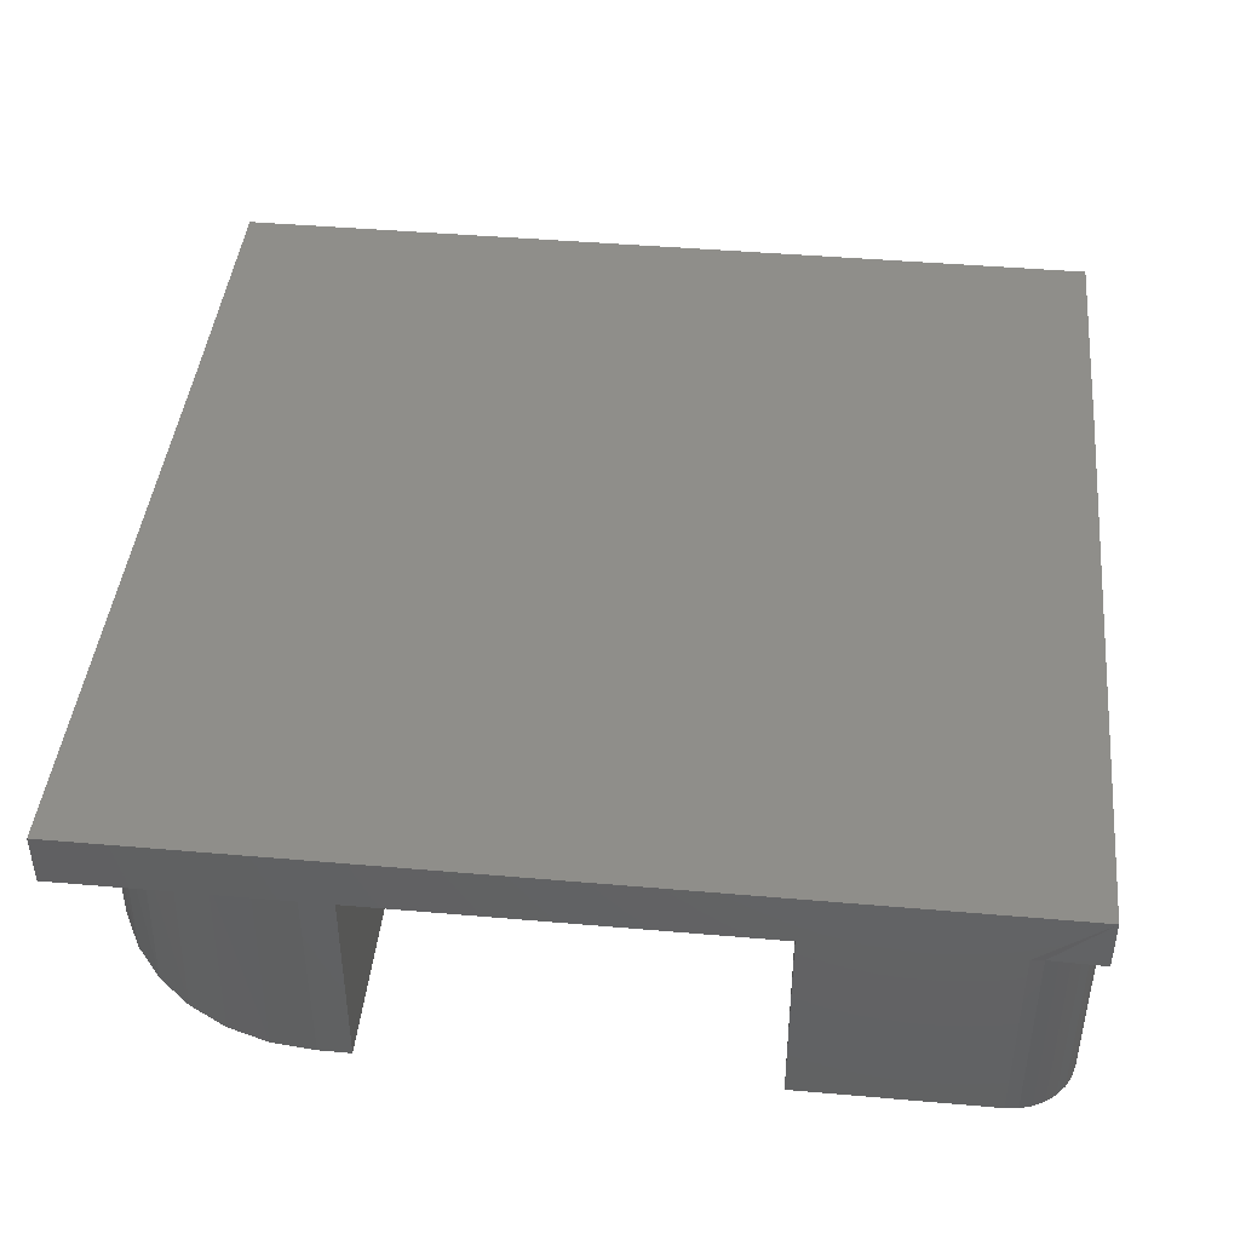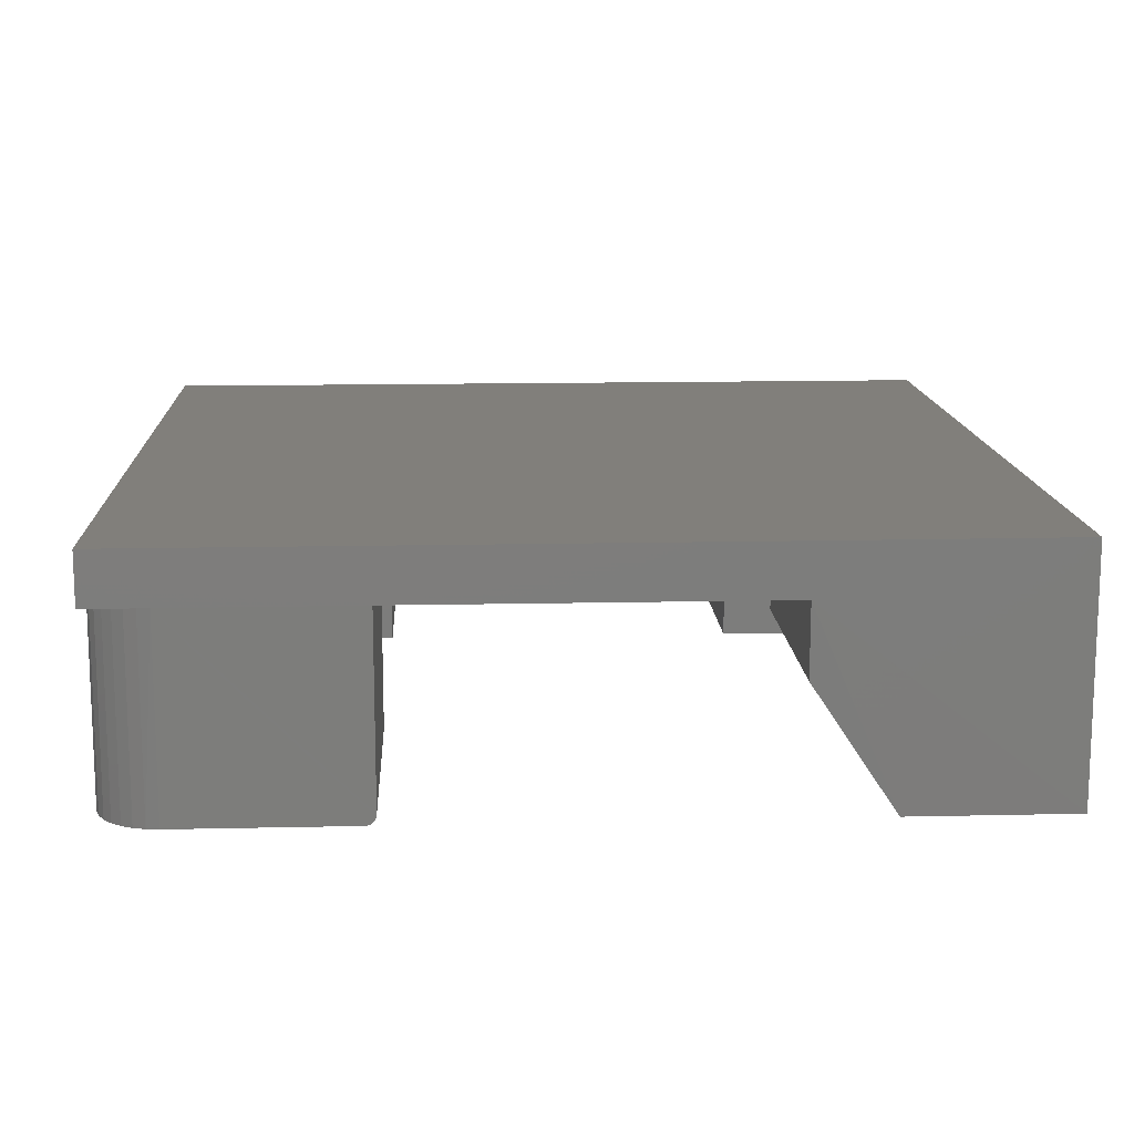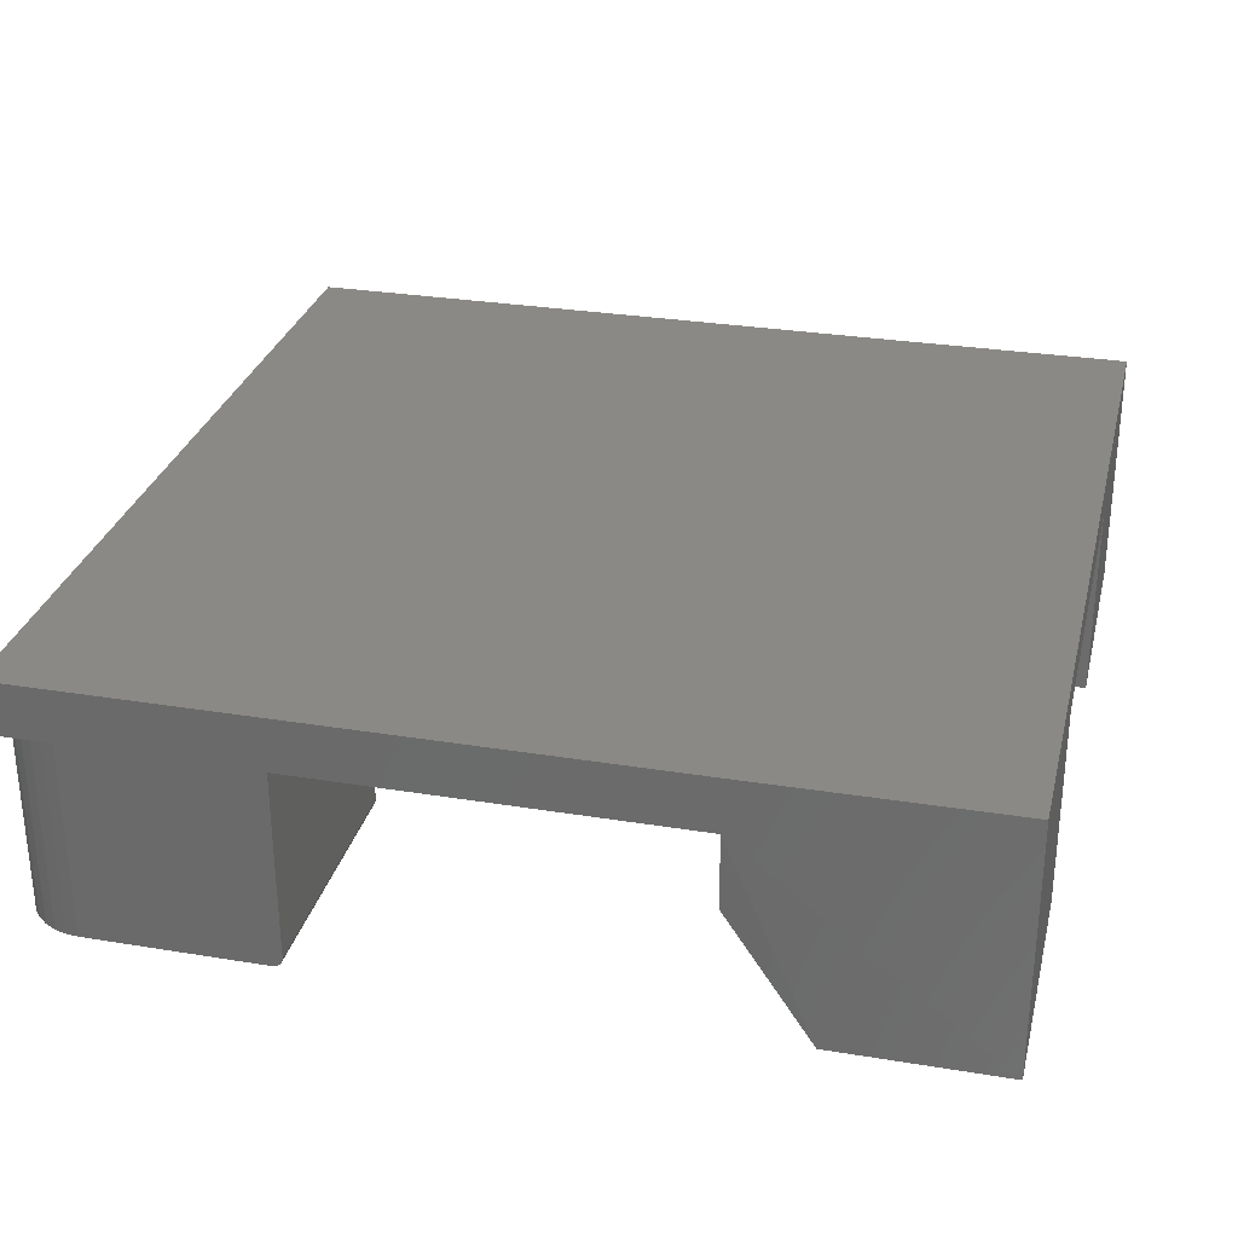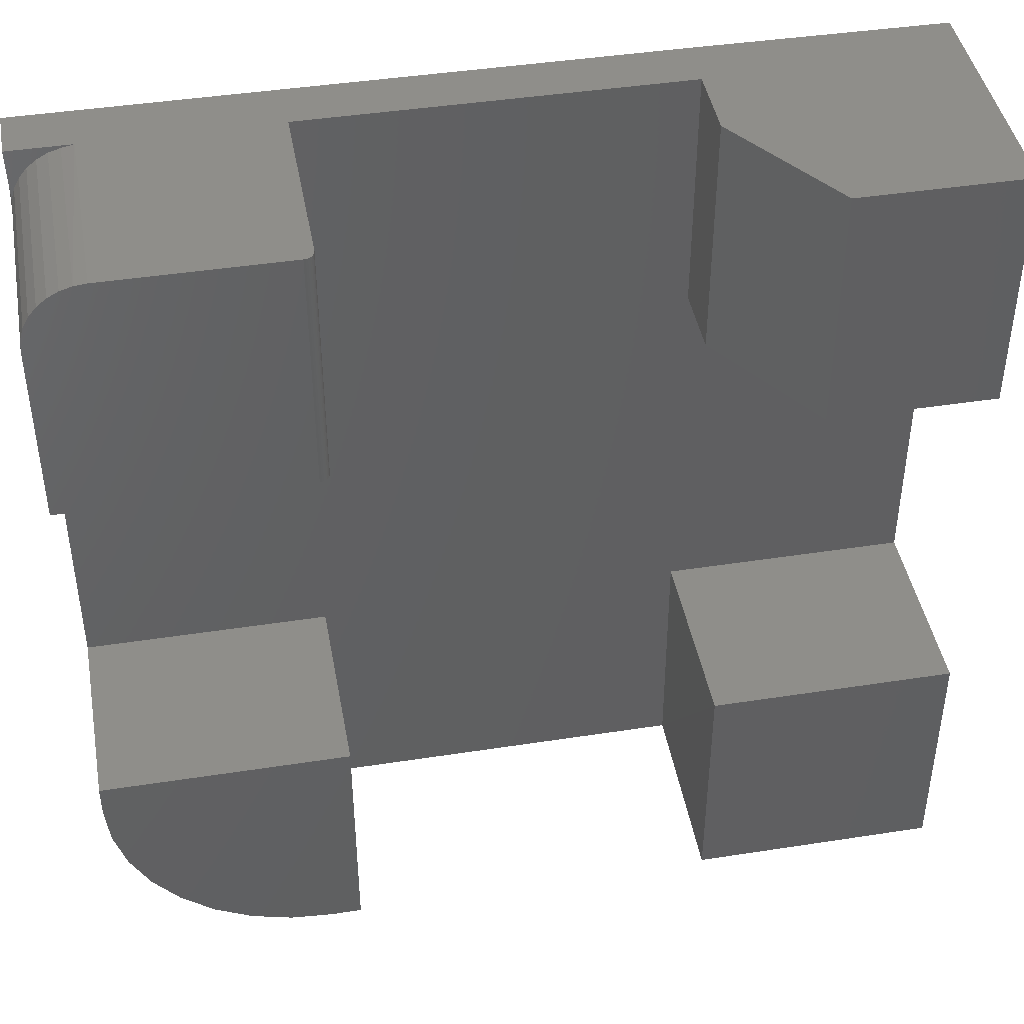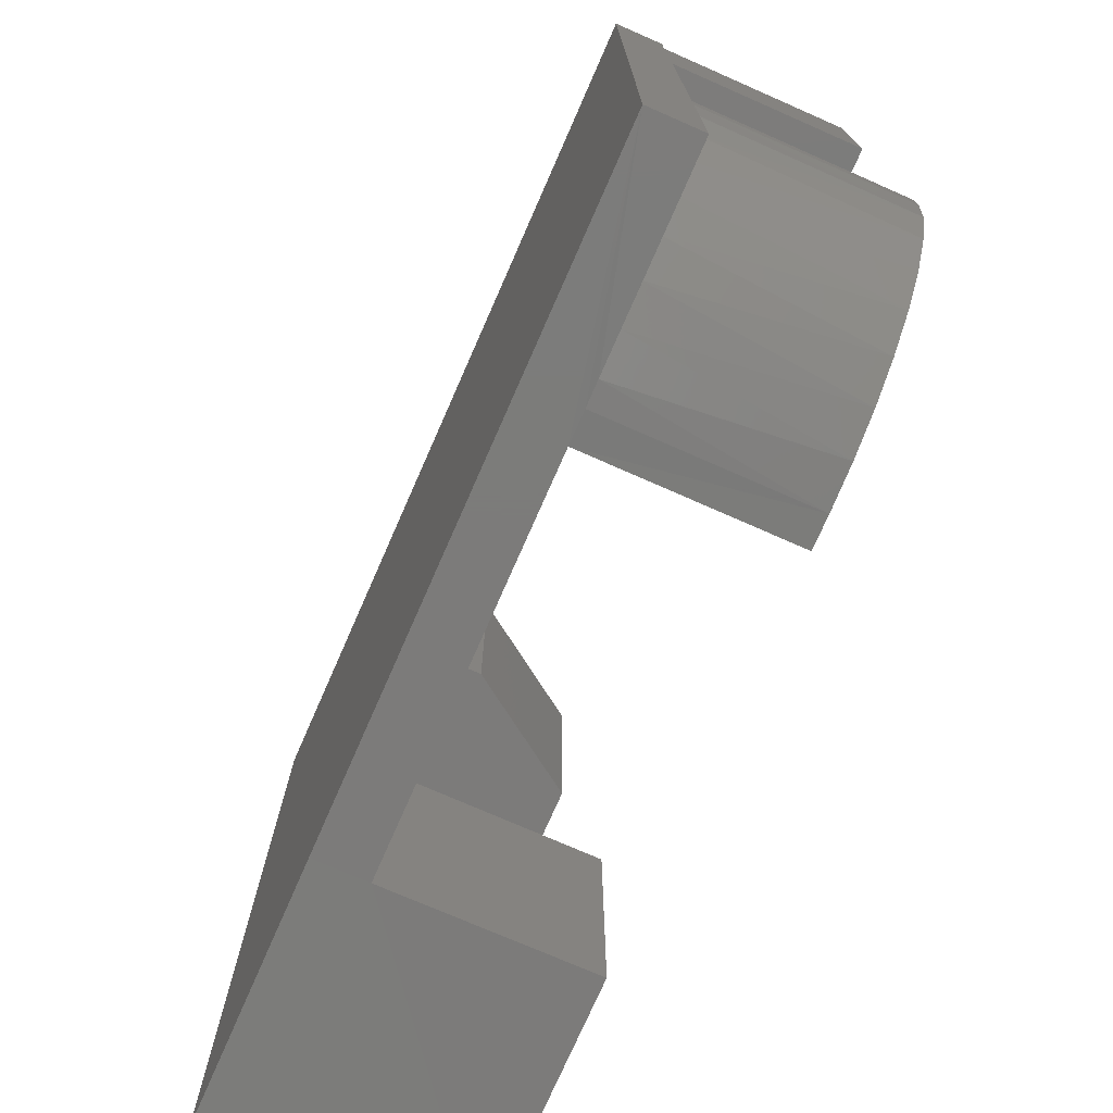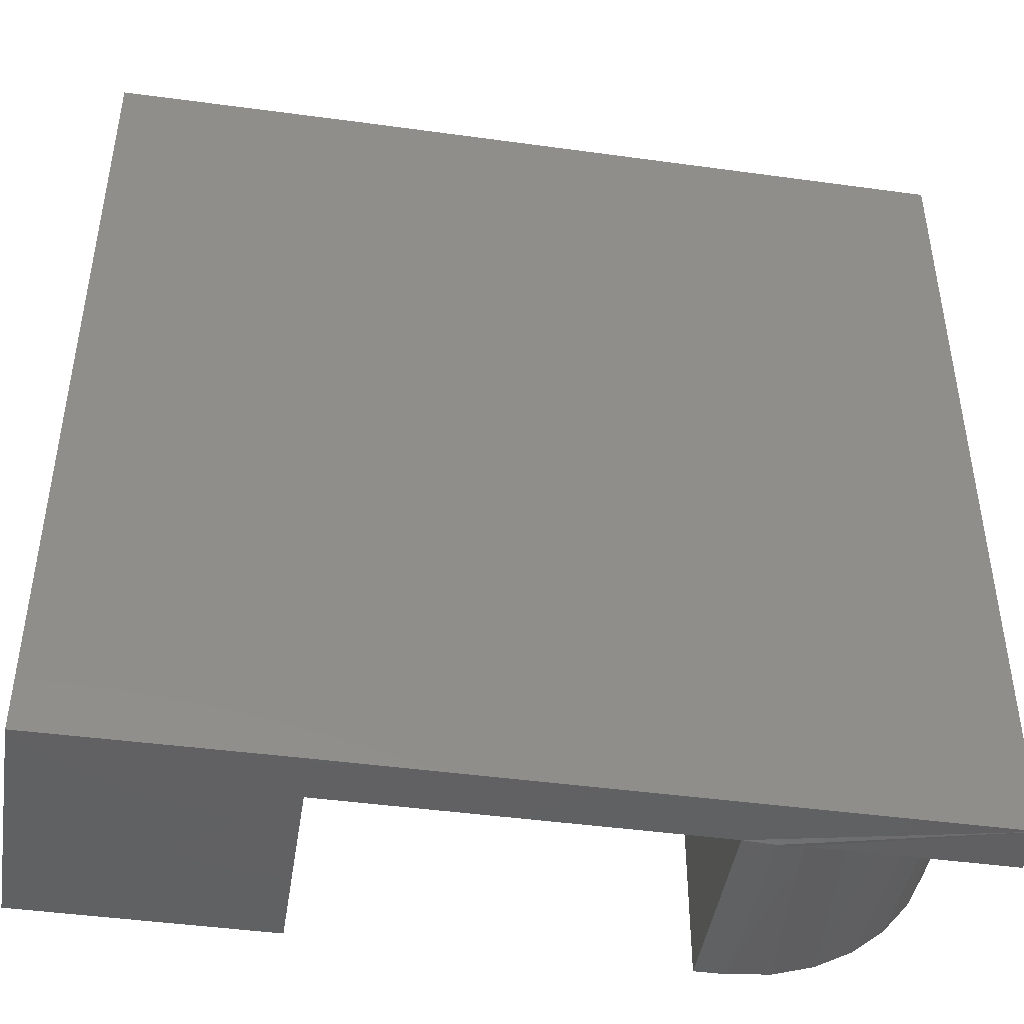
<metadata>
{"format":"stl","ext":"stl","renderer":"f3d","projection":"perspective","resolution":1024,"background":"white","views":[{"elev":43.3,"azim":95.9,"up":"+Z"},{"elev":13.4,"azim":177.1,"up":"+Z"},{"elev":29.5,"azim":-166.4,"up":"+Z"},{"elev":43.4,"azim":169.6,"up":"+Y"},{"elev":-75.0,"azim":66.3,"up":"+Y"},{"elev":-44.6,"azim":-9.1,"up":"+Y"}]}
</metadata>
<code>
# stl→obj: 91 verts, 178 faces
v 0.2803 0.09474 0.1875
v 0.09375 0.09375 0.1875
v 0.2803 0.09474 0.1484
v 0.09375 0.09375 0
v 0.2812 0.09375 0
v 0.09375 0.5625 0.1484
v 0.09375 0.2812 0.1484
v 0.09375 0.2812 0.1875
v 0.09375 0.5625 0.1875
v 0.09375 0.75 0.1875
v 0.09375 0.75 0
v 0.09375 0.5625 0
v 0.09375 0.2812 0
v 0.2812 0.751 0.1875
v 0.75 0.751 0.1875
v 0.75 0.09474 0.1875
v 0.75 0.5625 0.1484
v 0.75 0.2812 0.1484
v 0.5625 0.2812 0.1484
v 0.2812 0.2812 0.1484
v 0.2812 0.5625 0.1484
v 0.5625 0.5625 0.1484
v 0.2812 0.751 0.1484
v 0.5625 0.751 0.1484
v 0.5625 0.09474 0.1484
v 0.5859 0.09375 0.1484
v 0.6039 0.09474 0.1484
v 0.75 0.09474 0.1484
v 0.2812 0.2812 0
v 0.2188 0.75 0
v 0.2812 0.75 0.09375
v 0.75 0.751 0.1484
v 0.7491 0.7123 0.1484
v 0.75 0.7031 0.1484
v 0.75 0.2578 0.1484
v 0.75 0.2812 0
v 0.75 0.2578 0
v 0.75 0.7031 0
v 0.75 0.5625 0
v 0.7031 0.751 0.1484
v 0.7123 0.7491 0
v 0.7211 0.7464 0
v 0.7031 0.75 0
v 0.5703 0.75 0
v 0.7292 0.7421 0
v 0.7363 0.7363 0
v 0.7421 0.7292 0
v 0.7464 0.7211 0
v 0.7491 0.7123 0
v 0.5703 0.5625 0
v 0.5625 0.09375 0
v 0.6179 0.0969 0
v 0.5859 0.09375 0
v 0.5625 0.2812 0
v 0.7468 0.2258 0
v 0.7375 0.195 0
v 0.7224 0.1667 0
v 0.7019 0.1418 0
v 0.6771 0.1214 0
v 0.6487 0.1062 0
v 0.7464 0.7211 0.1484
v 0.7421 0.7292 0.1484
v 0.7363 0.7363 0.1484
v 0.7292 0.7421 0.1484
v 0.7211 0.7464 0.1484
v 0.7123 0.7491 0.1484
v 0.6332 0.1007 0.1484
v 0.661 0.1119 0.1484
v 0.6862 0.128 0.1484
v 0.7081 0.1483 0.1484
v 0.726 0.1724 0.1484
v 0.7392 0.1992 0.1484
v 0.7473 0.228 0.1484
v 0.5625 0.5625 0.007812
v 0.5627 0.5625 0.006288
v 0.5631 0.5625 0.004823
v 0.5638 0.5625 0.003472
v 0.5648 0.5625 0.002288
v 0.566 0.5625 0.001317
v 0.5673 0.5625 0.0005947
v 0.5688 0.5625 0.0001501
v 0.5625 0.75 0.007812
v 0.566 0.75 0.001317
v 0.5688 0.75 0.0001501
v 0.5673 0.75 0.0005947
v 0.5648 0.75 0.002288
v 0.5638 0.75 0.003472
v 0.5631 0.75 0.004823
v 0.5627 0.75 0.006288
v 0.2812 0.5625 0.09375
v 0.2188 0.5625 0
f 1 2 3
f 3 2 4
f 3 4 5
f 6 7 2
f 6 2 8
f 6 8 9
f 6 9 10
f 6 10 11
f 6 11 12
f 7 13 2
f 2 13 4
f 9 14 10
f 15 14 16
f 16 14 9
f 16 9 1
f 1 9 8
f 1 8 2
f 17 18 19
f 17 19 20
f 17 20 7
f 7 6 21
f 7 21 22
f 7 22 17
f 21 23 22
f 22 23 24
f 3 20 25
f 25 20 19
f 3 25 1
f 16 1 25
f 16 25 26
f 16 26 27
f 16 27 28
f 29 13 20
f 20 13 7
f 5 29 3
f 3 29 20
f 10 14 11
f 11 14 23
f 11 23 30
f 30 23 31
f 32 15 33
f 34 33 15
f 16 28 35
f 15 16 35
f 15 35 18
f 15 18 17
f 15 17 34
f 36 18 37
f 37 18 35
f 38 34 39
f 39 34 17
f 15 32 40
f 40 24 15
f 15 24 23
f 15 23 14
f 41 42 43
f 44 43 42
f 44 42 45
f 44 45 46
f 44 46 47
f 44 47 48
f 44 48 49
f 44 49 38
f 44 38 39
f 44 39 50
f 51 52 53
f 54 36 37
f 54 37 55
f 54 55 56
f 54 56 57
f 54 57 58
f 54 58 59
f 54 59 60
f 54 60 52
f 54 52 51
f 4 13 5
f 5 13 29
f 32 33 61
f 32 61 62
f 32 62 63
f 32 63 64
f 32 64 65
f 32 65 66
f 32 66 40
f 28 27 67
f 28 67 68
f 28 68 69
f 28 69 70
f 28 70 71
f 28 71 72
f 28 72 73
f 28 73 35
f 36 54 18
f 18 54 19
f 54 51 19
f 19 51 25
f 51 53 25
f 25 53 26
f 55 72 56
f 56 72 71
f 56 71 57
f 57 71 70
f 57 70 58
f 58 70 69
f 58 69 59
f 59 69 68
f 59 68 60
f 60 68 67
f 60 67 52
f 37 35 55
f 55 35 73
f 55 73 72
f 26 53 27
f 27 53 52
f 27 52 67
f 17 22 74
f 17 74 75
f 17 75 76
f 17 76 77
f 17 77 78
f 17 78 79
f 17 79 80
f 17 80 81
f 17 81 50
f 17 50 39
f 82 74 24
f 24 74 22
f 83 43 44
f 83 44 84
f 83 84 85
f 40 43 83
f 40 83 86
f 40 86 87
f 40 87 88
f 40 88 89
f 40 89 82
f 40 82 24
f 43 40 41
f 41 40 66
f 41 66 42
f 42 66 65
f 42 65 45
f 45 65 64
f 45 64 46
f 46 64 63
f 46 63 47
f 47 63 62
f 47 62 48
f 48 62 61
f 48 61 49
f 49 61 33
f 49 33 38
f 38 33 34
f 21 6 90
f 90 6 12
f 90 12 91
f 90 31 21
f 21 31 23
f 44 50 84
f 84 50 81
f 84 81 85
f 85 81 80
f 85 80 83
f 83 80 79
f 83 79 86
f 86 79 78
f 86 78 87
f 87 78 77
f 87 77 88
f 88 77 76
f 88 76 89
f 89 76 75
f 89 75 82
f 82 75 74
f 12 11 91
f 91 11 30
f 90 91 31
f 31 91 30

</code>
